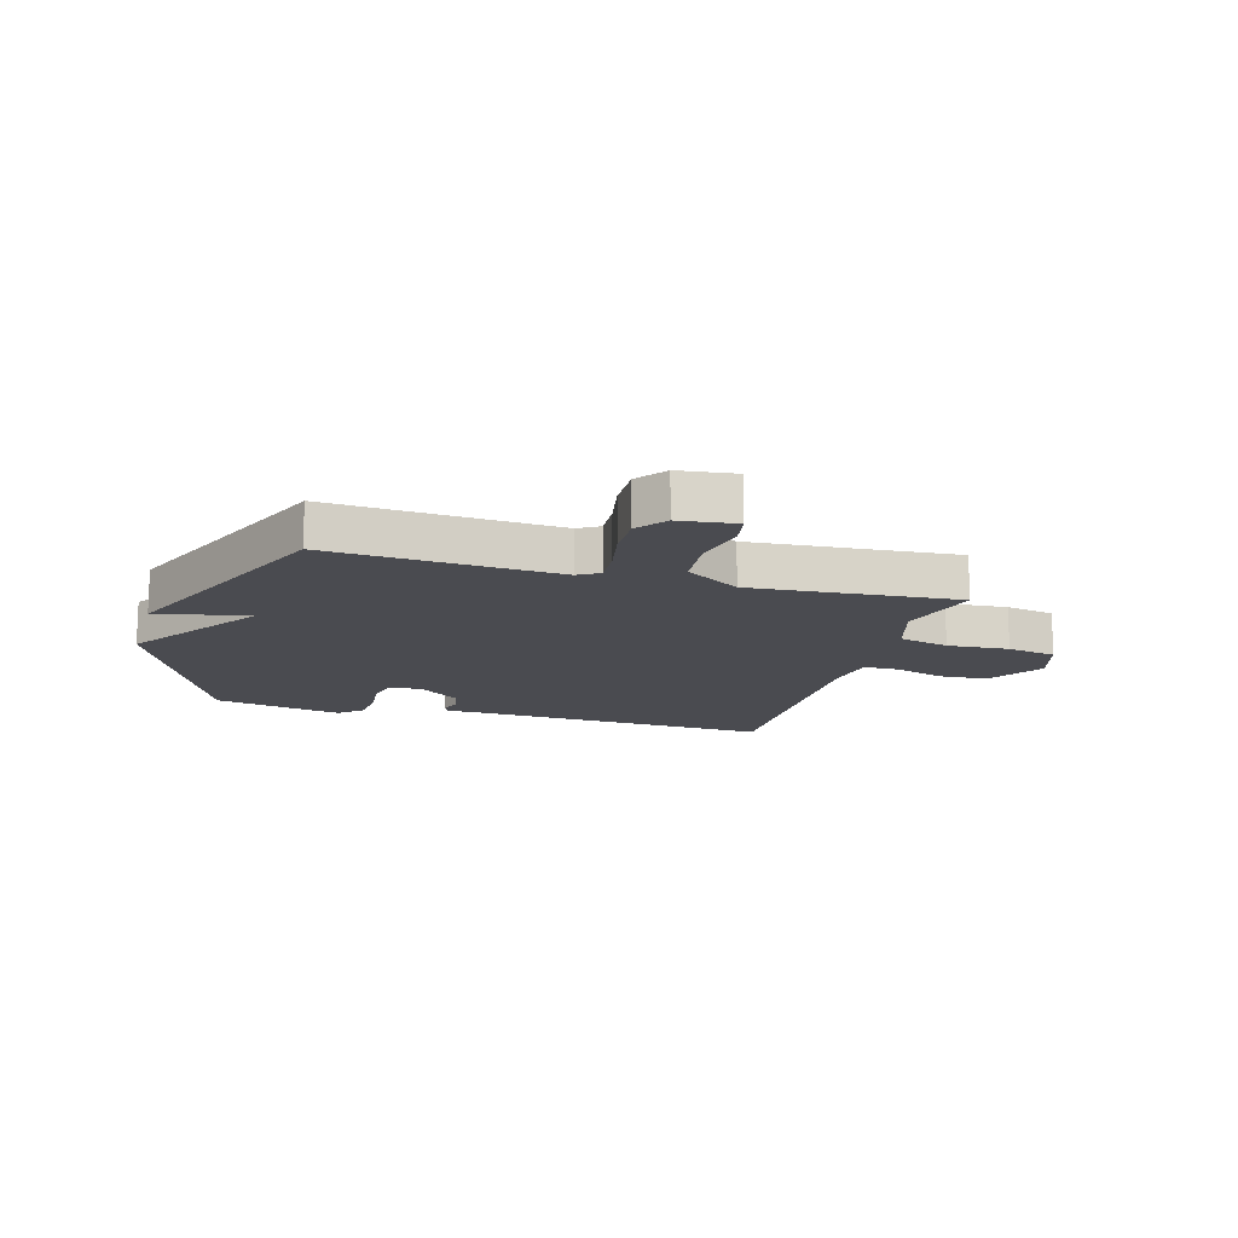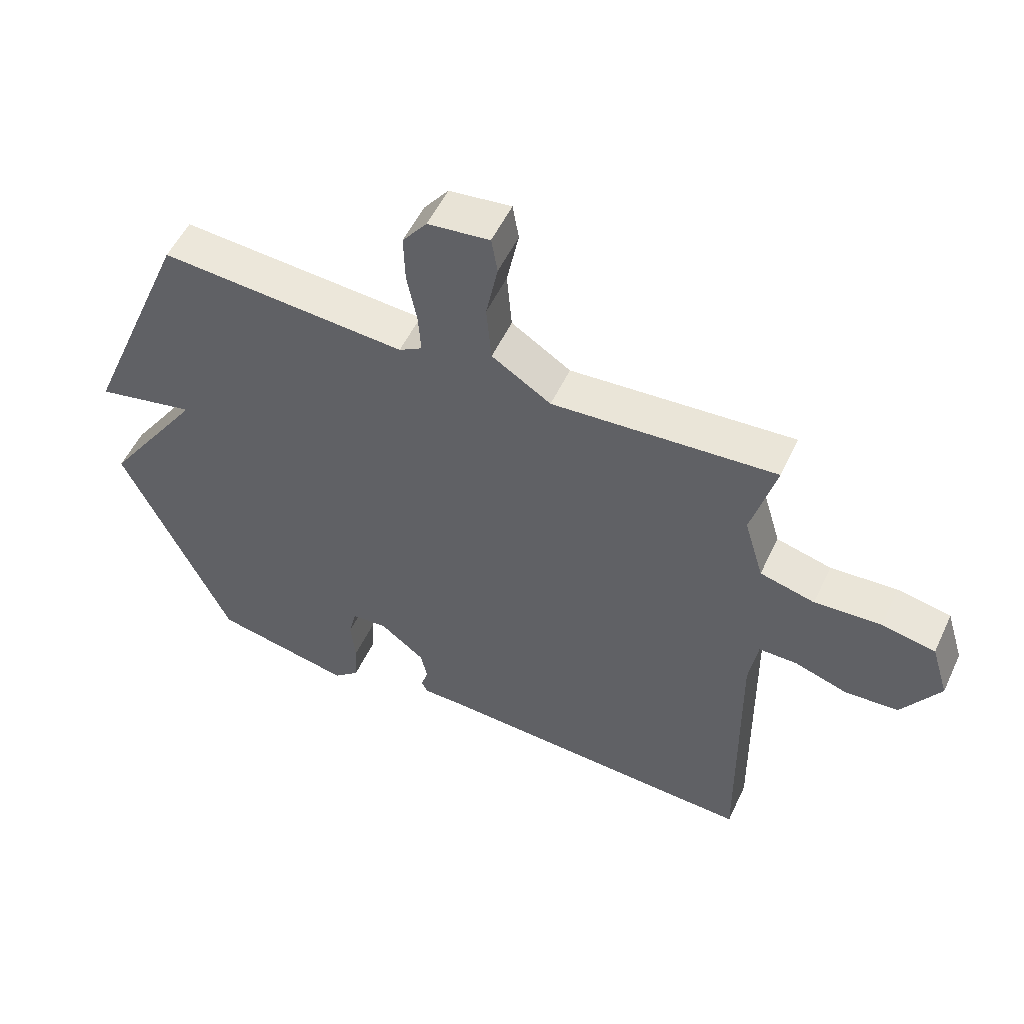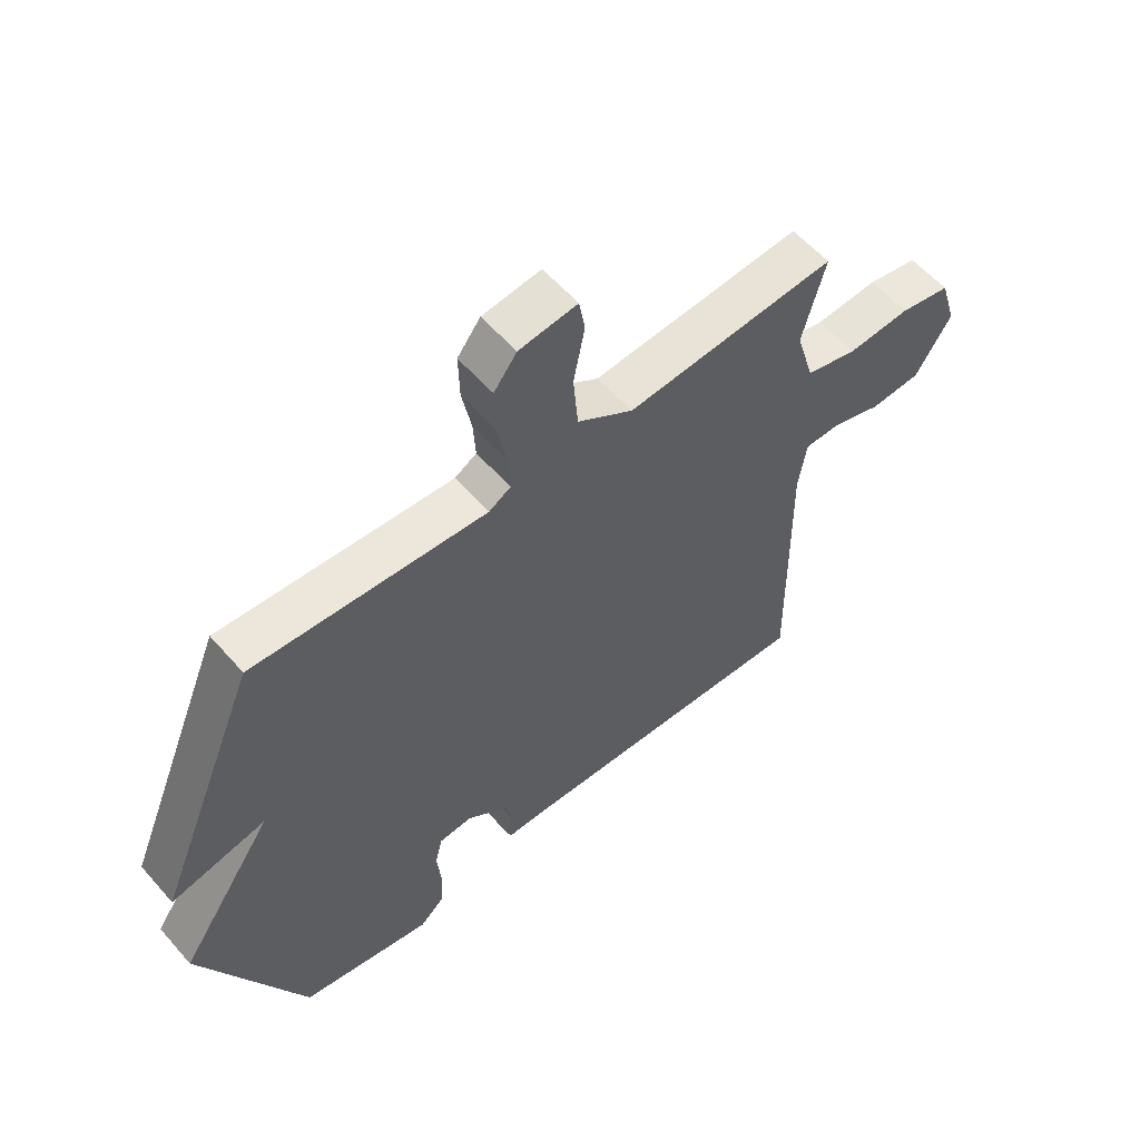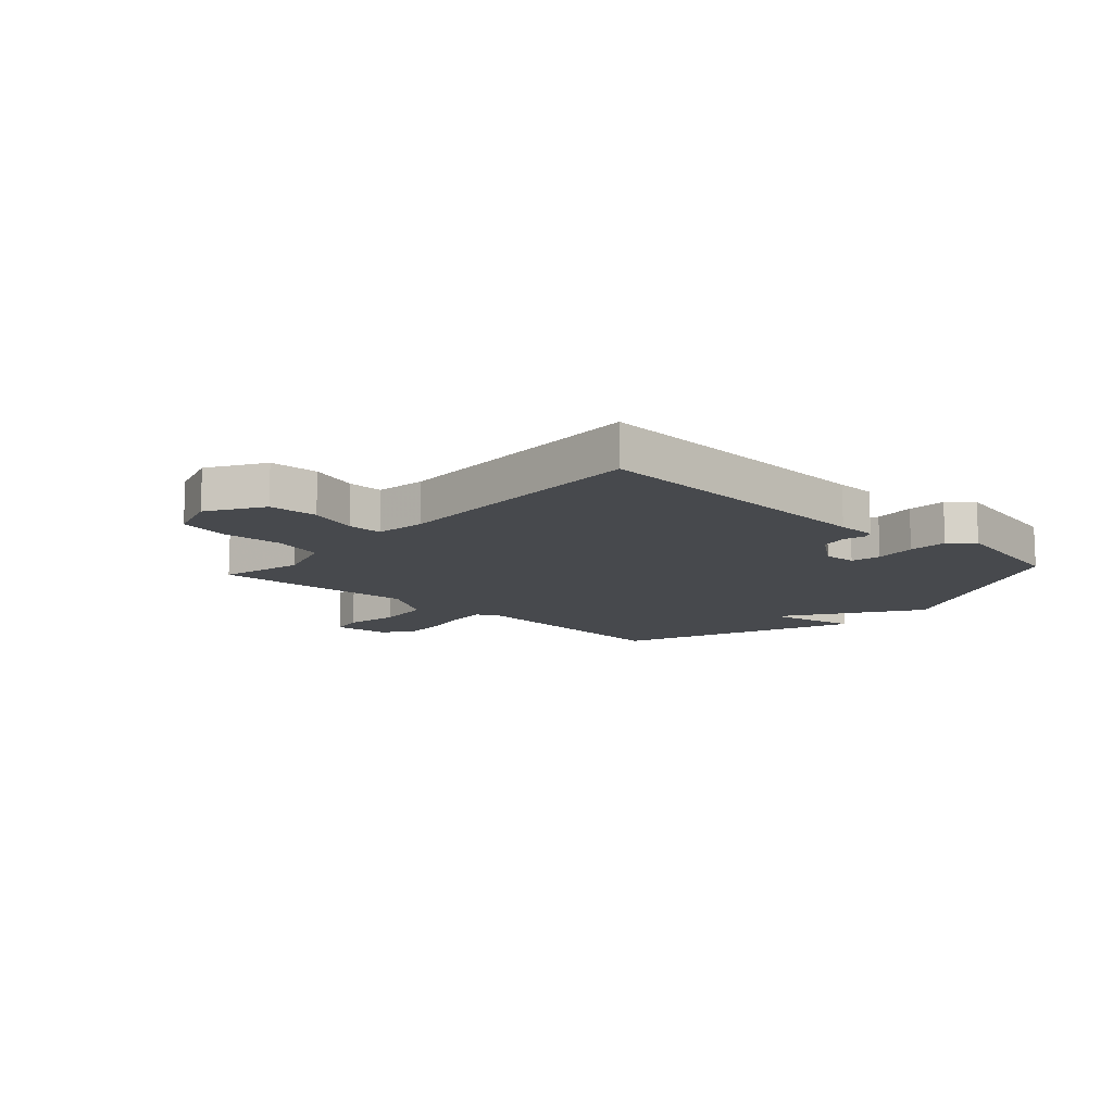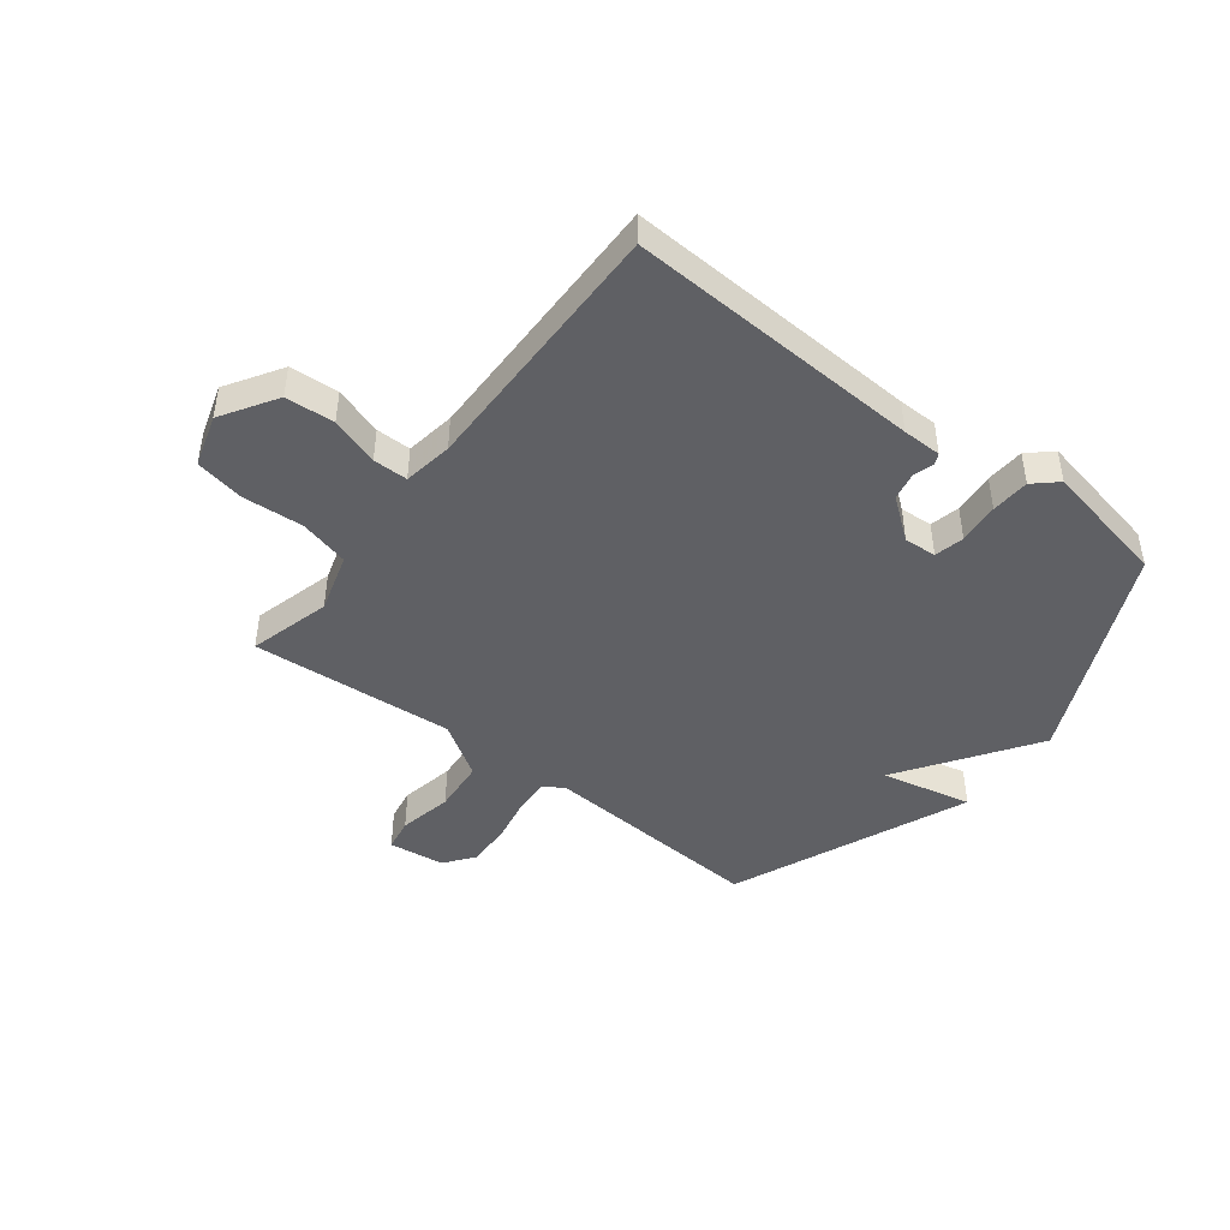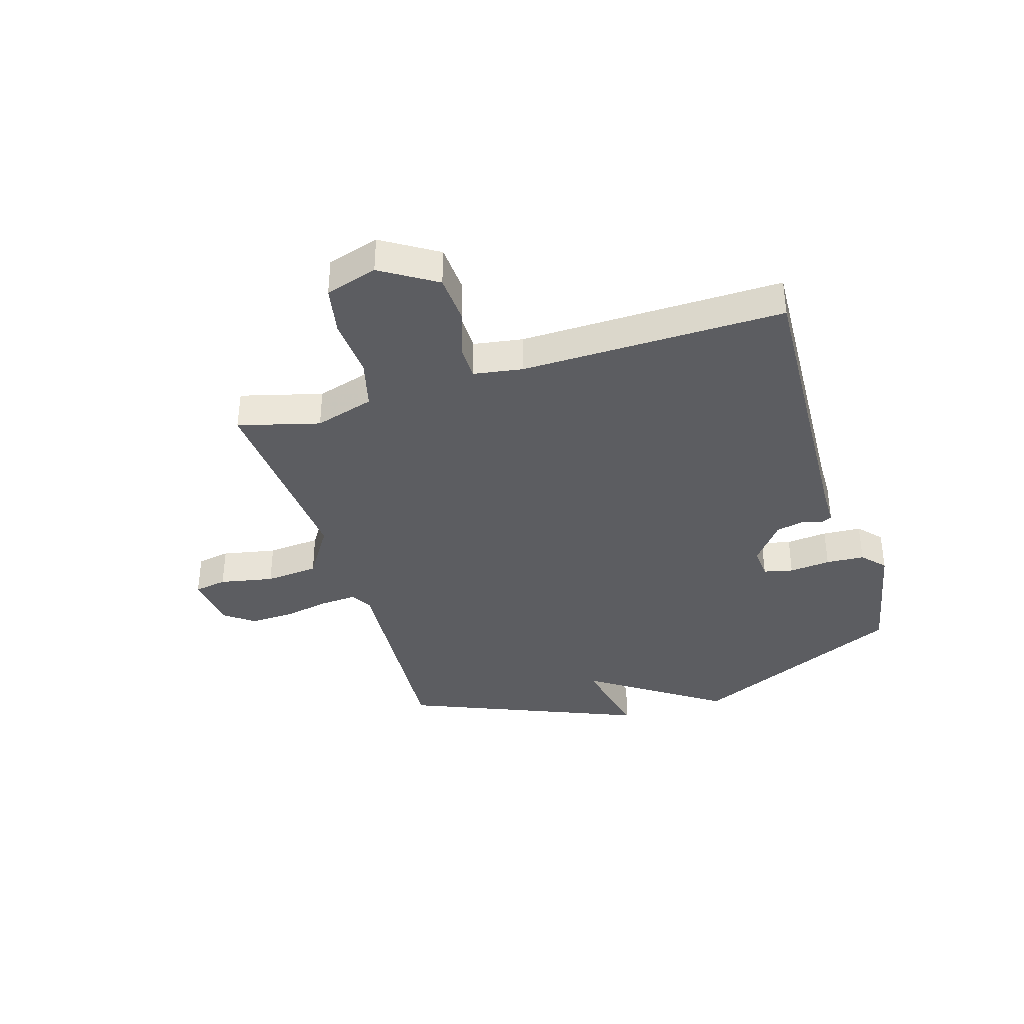
<metadata>
{"format":"obj","ext":"obj","renderer":"f3d","projection":"perspective","resolution":1024,"background":"white","views":[{"elev":-14.5,"azim":-15.9,"up":"+Y"},{"elev":53.7,"azim":24.9,"up":"+Z"},{"elev":57.5,"azim":-40.7,"up":"+Z"},{"elev":-12.3,"azim":137.9,"up":"+Y"},{"elev":-45.0,"azim":142.4,"up":"+Y"},{"elev":-37.2,"azim":107.2,"up":"+Y"}]}
</metadata>
<code>
v 0.5 0.07 -0.5
v -0.021 0.07 -0.473
v -0.09 0.07 -0.472
v -0.099 0.07 -0.452
v -0.088 0.07 -0.416
v -0.098 0.07 -0.368
v -0.17 0.07 -0.312
v -0.227 0.07 -0.316
v -0.239 0.07 -0.368
v -0.232 0.07 -0.441
v -0.236 0.07 -0.509
v -0.277 0.07 -0.546
v -0.5 0.07 -0.5
v -0.674 0.07 -0.119
v -0.514 0.07 0.116
v -0.674 0.07 0.081
v -0.5 0.07 0.5
v -0.105 0.07 0.473
v -0.068 0.07 0.495
v -0.072 0.07 0.559
v -0.088 0.07 0.641
v -0.09 0.07 0.719
v -0.051 0.07 0.77
v 0.048 0.07 0.782
v 0.058 0.07 0.724
v 0.039 0.07 0.629
v 0.047 0.07 0.535
v 0.142 0.07 0.474
v 0.5 0.07 0.5
v 0.461 0.07 0.356
v 0.492 0.07 0.251
v 0.58 0.07 0.228
v 0.687 0.07 0.235
v 0.773 0.07 0.218
v 0.801 0.07 0.126
v 0.74 0.07 0.029
v 0.654 0.07 0.024
v 0.569 0.07 0.052
v 0.508 0.07 0.052
v 0.494 0.07 -0.035
v 0.5 0 -0.5
v -0.021 0 -0.473
v -0.09 0 -0.472
v -0.099 0 -0.452
v -0.088 0 -0.416
v -0.098 0 -0.368
v -0.17 0 -0.312
v -0.227 0 -0.316
v -0.239 0 -0.368
v -0.232 0 -0.441
v -0.236 0 -0.509
v -0.277 0 -0.546
v -0.5 0 -0.5
v -0.674 0 -0.119
v -0.514 0 0.116
v -0.674 0 0.081
v -0.5 0 0.5
v -0.105 0 0.473
v -0.068 0 0.495
v -0.072 0 0.559
v -0.088 0 0.641
v -0.09 0 0.719
v -0.051 0 0.77
v 0.048 0 0.782
v 0.058 0 0.724
v 0.039 0 0.629
v 0.047 0 0.535
v 0.142 0 0.474
v 0.5 0 0.5
v 0.461 0 0.356
v 0.492 0 0.251
v 0.58 0 0.228
v 0.687 0 0.235
v 0.773 0 0.218
v 0.801 0 0.126
v 0.74 0 0.029
v 0.654 0 0.024
v 0.569 0 0.052
v 0.508 0 0.052
v 0.494 0 -0.035
f 36 37 38
f 35 36 38
f 34 35 38
f 33 34 38
f 32 33 38
f 31 32 38 39
f 30 31 39 40
f 28 29 30
f 24 25 26
f 23 24 26
f 22 23 26
f 21 22 26
f 20 21 26
f 19 20 26 27
f 18 19 27 28
f 15 16 17 18
f 13 14 15
f 12 13 15
f 11 12 15
f 10 11 15
f 9 10 15
f 8 9 15 18
f 28 30 40
f 18 28 40
f 8 18 40
f 7 8 40
f 2 3 4 5
f 1 2 5 6
f 1 6 7 40
f 78 77 76
f 78 76 75
f 78 75 74
f 78 74 73
f 78 73 72
f 79 78 72 71
f 80 79 71 70
f 70 69 68
f 66 65 64
f 66 64 63
f 66 63 62
f 66 62 61
f 66 61 60
f 67 66 60 59
f 68 67 59 58
f 58 57 56 55
f 55 54 53
f 55 53 52
f 55 52 51
f 55 51 50
f 55 50 49
f 58 55 49 48
f 80 70 68
f 80 68 58
f 80 58 48
f 80 48 47
f 45 44 43 42
f 46 45 42 41
f 80 47 46 41
f 1 41 42 2
f 2 42 43 3
f 3 43 44 4
f 4 44 45 5
f 5 45 46 6
f 6 46 47 7
f 7 47 48 8
f 8 48 49 9
f 9 49 50 10
f 10 50 51 11
f 11 51 52 12
f 12 52 53 13
f 13 53 54 14
f 14 54 55 15
f 15 55 56 16
f 16 56 57 17
f 17 57 58 18
f 18 58 59 19
f 19 59 60 20
f 20 60 61 21
f 21 61 62 22
f 22 62 63 23
f 23 63 64 24
f 24 64 65 25
f 25 65 66 26
f 26 66 67 27
f 27 67 68 28
f 28 68 69 29
f 29 69 70 30
f 30 70 71 31
f 31 71 72 32
f 32 72 73 33
f 33 73 74 34
f 34 74 75 35
f 35 75 76 36
f 36 76 77 37
f 37 77 78 38
f 38 78 79 39
f 39 79 80 40
f 40 80 41 1

</code>
